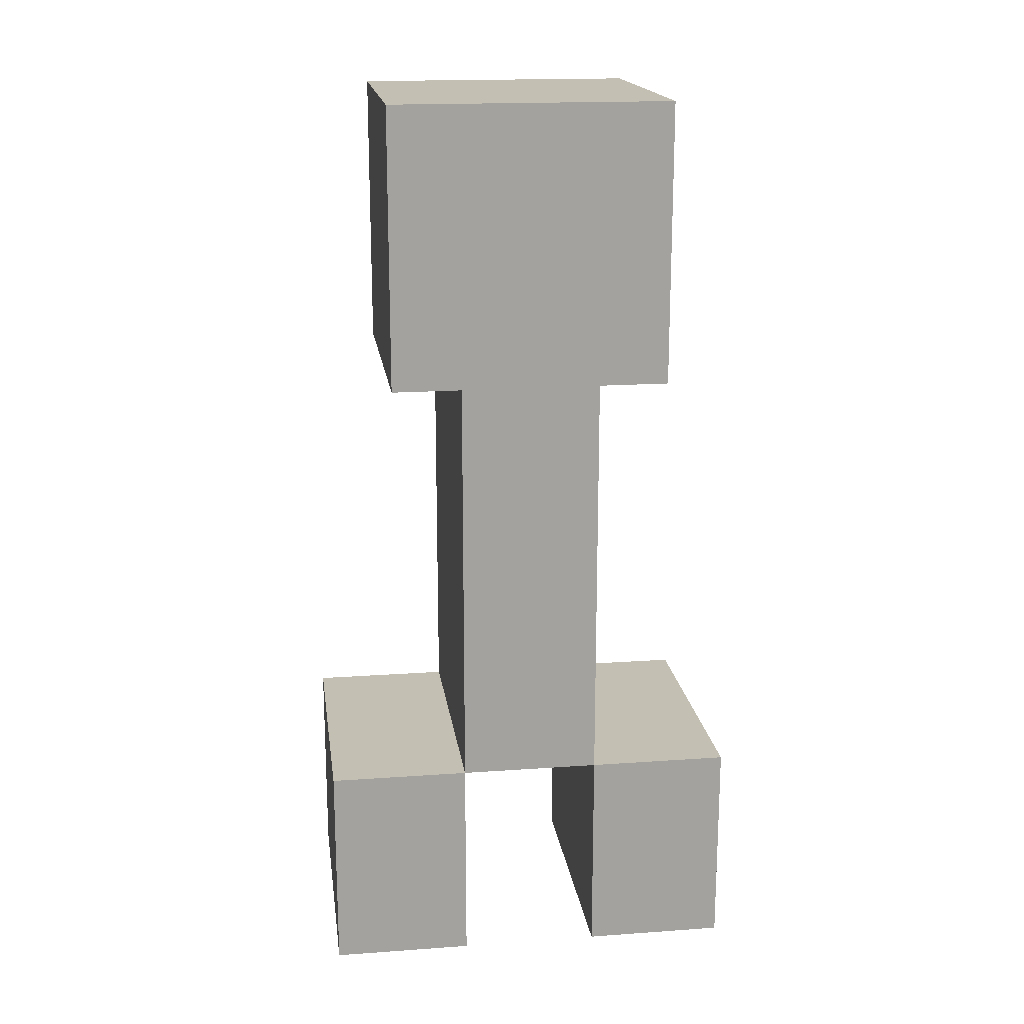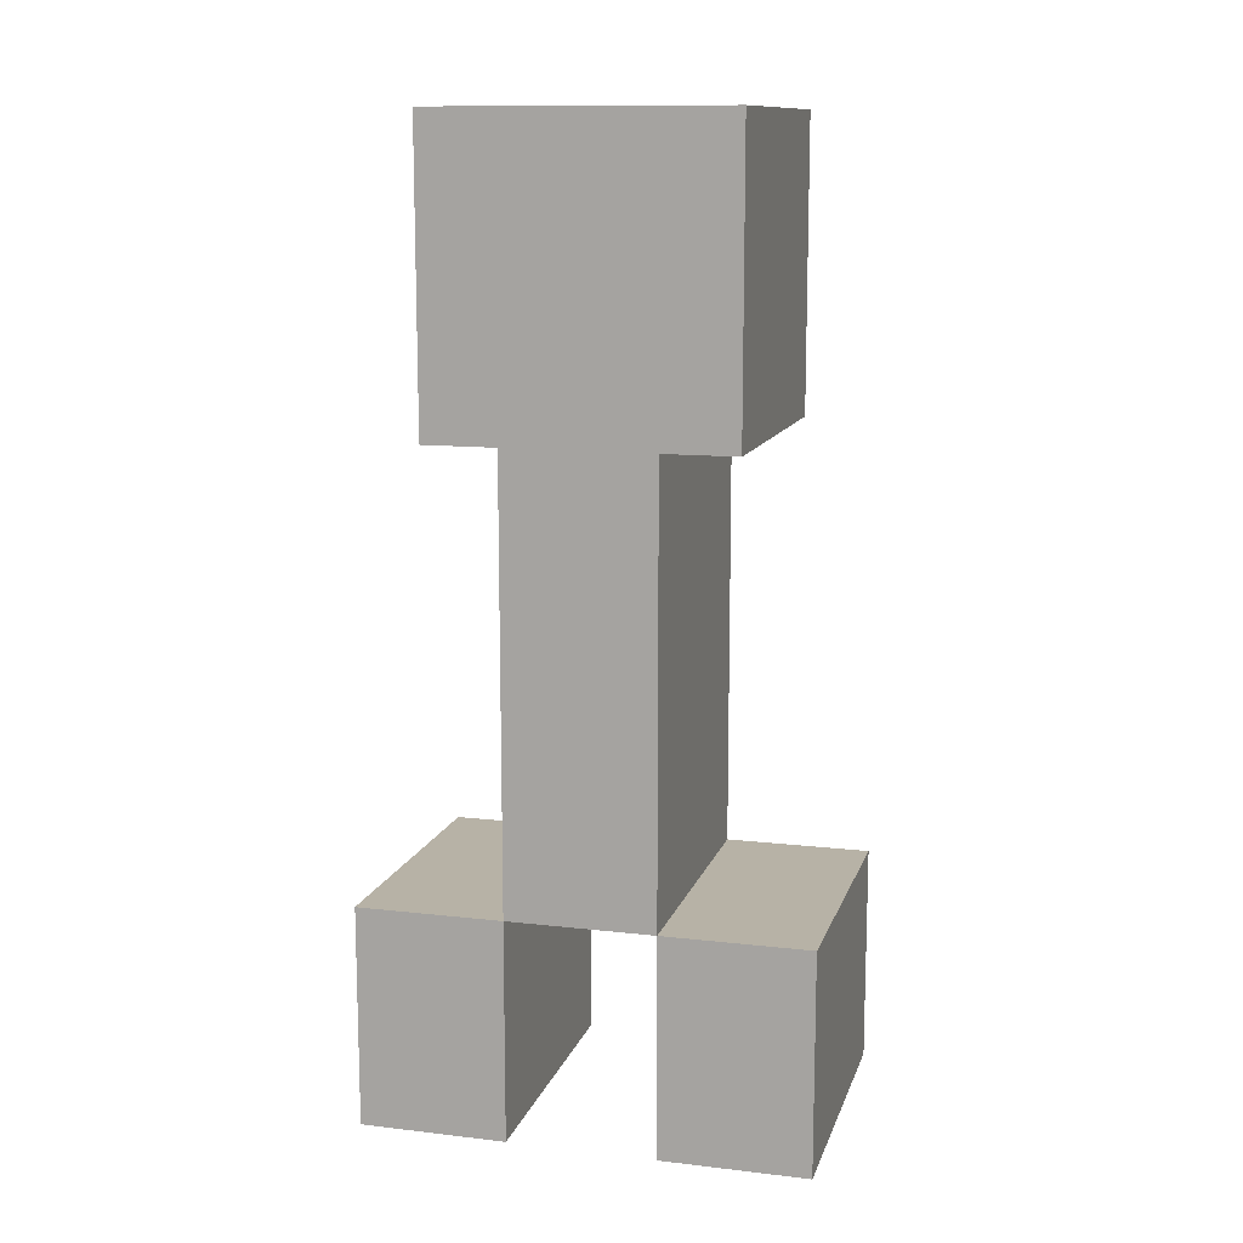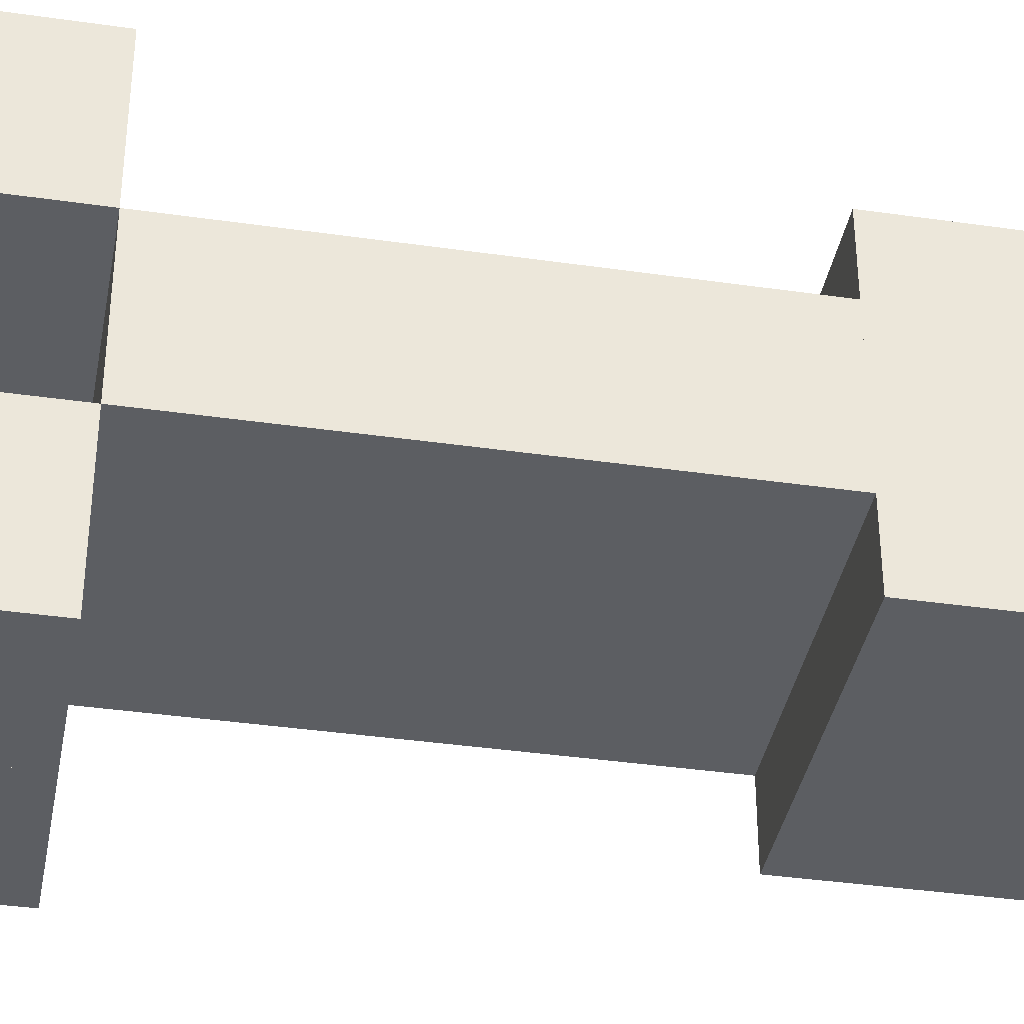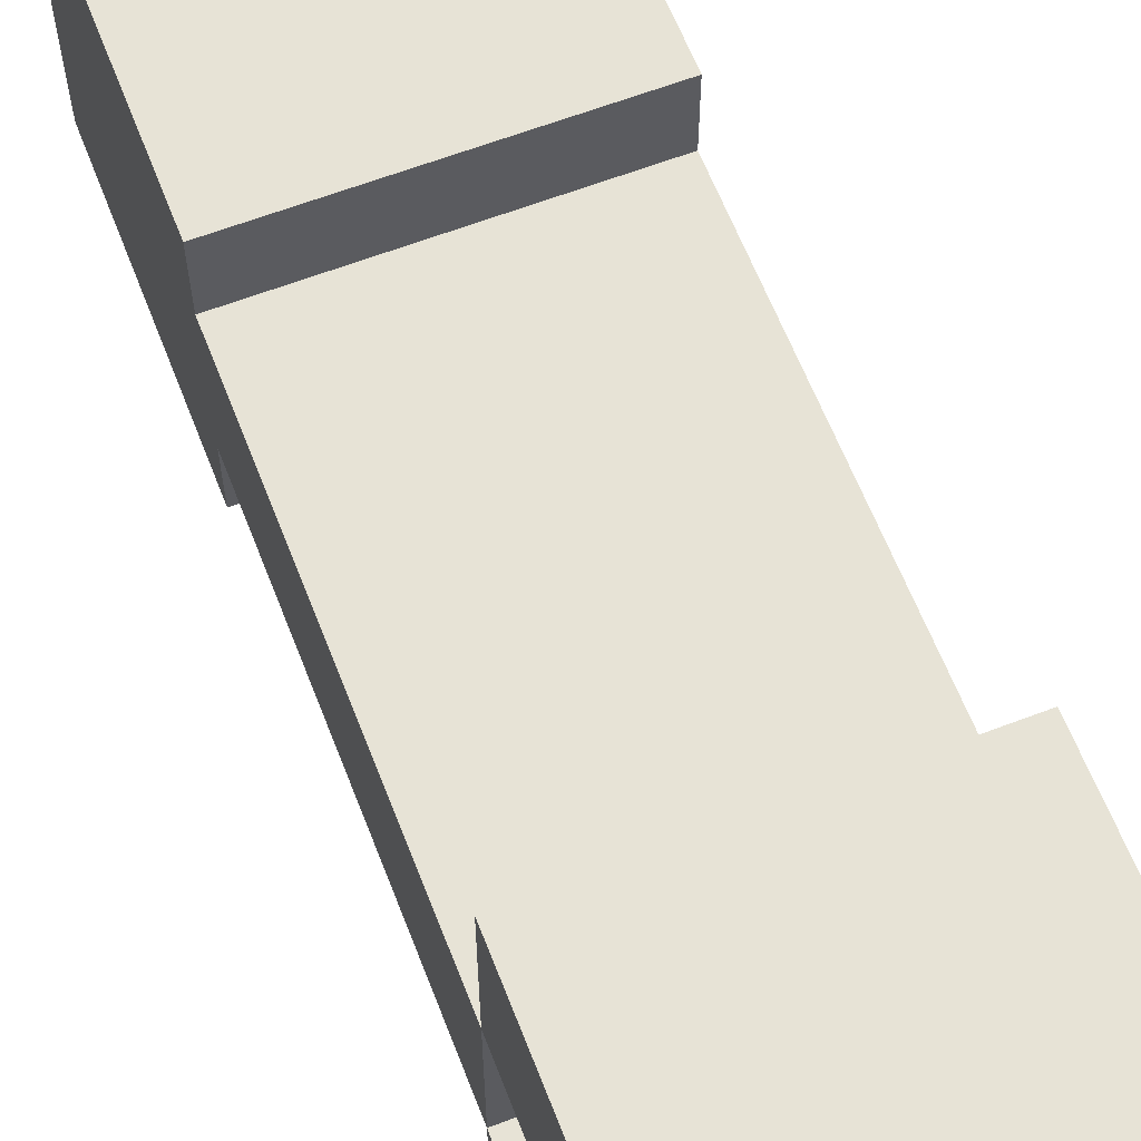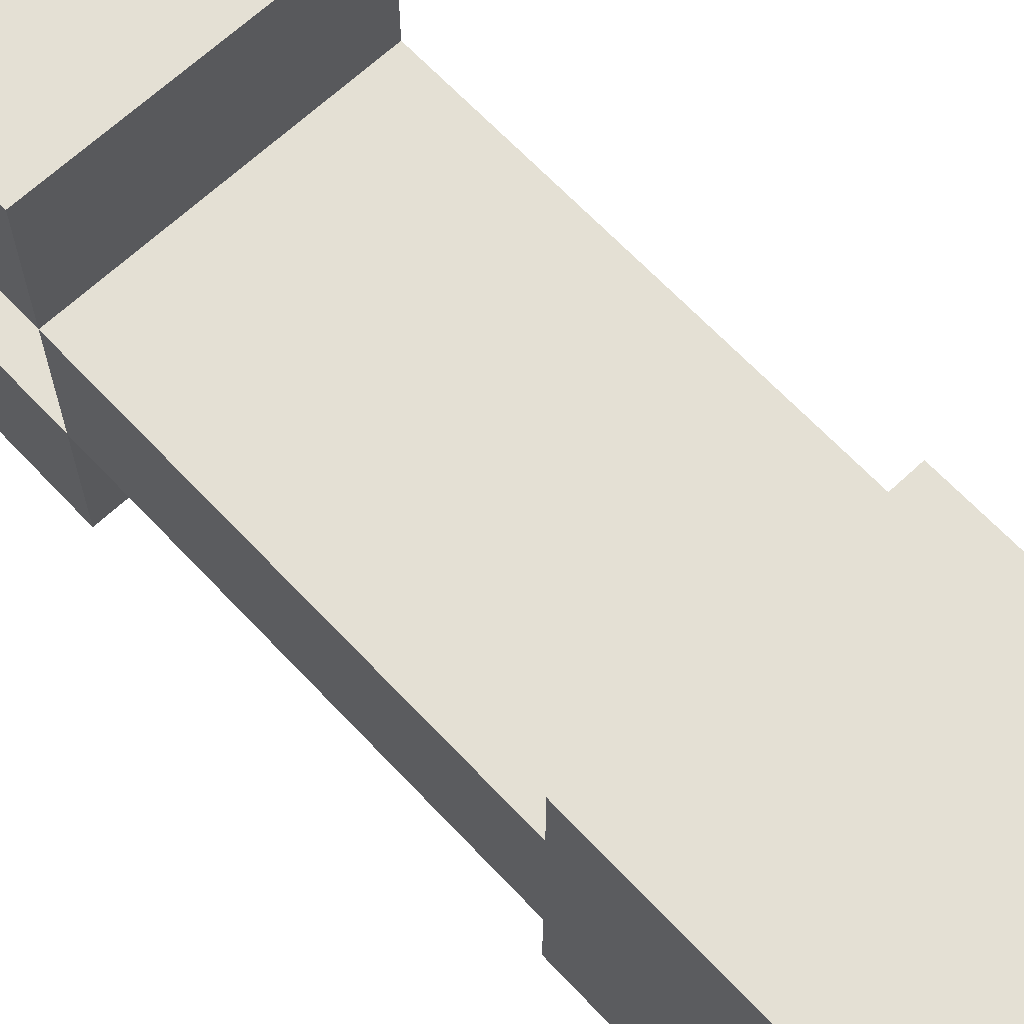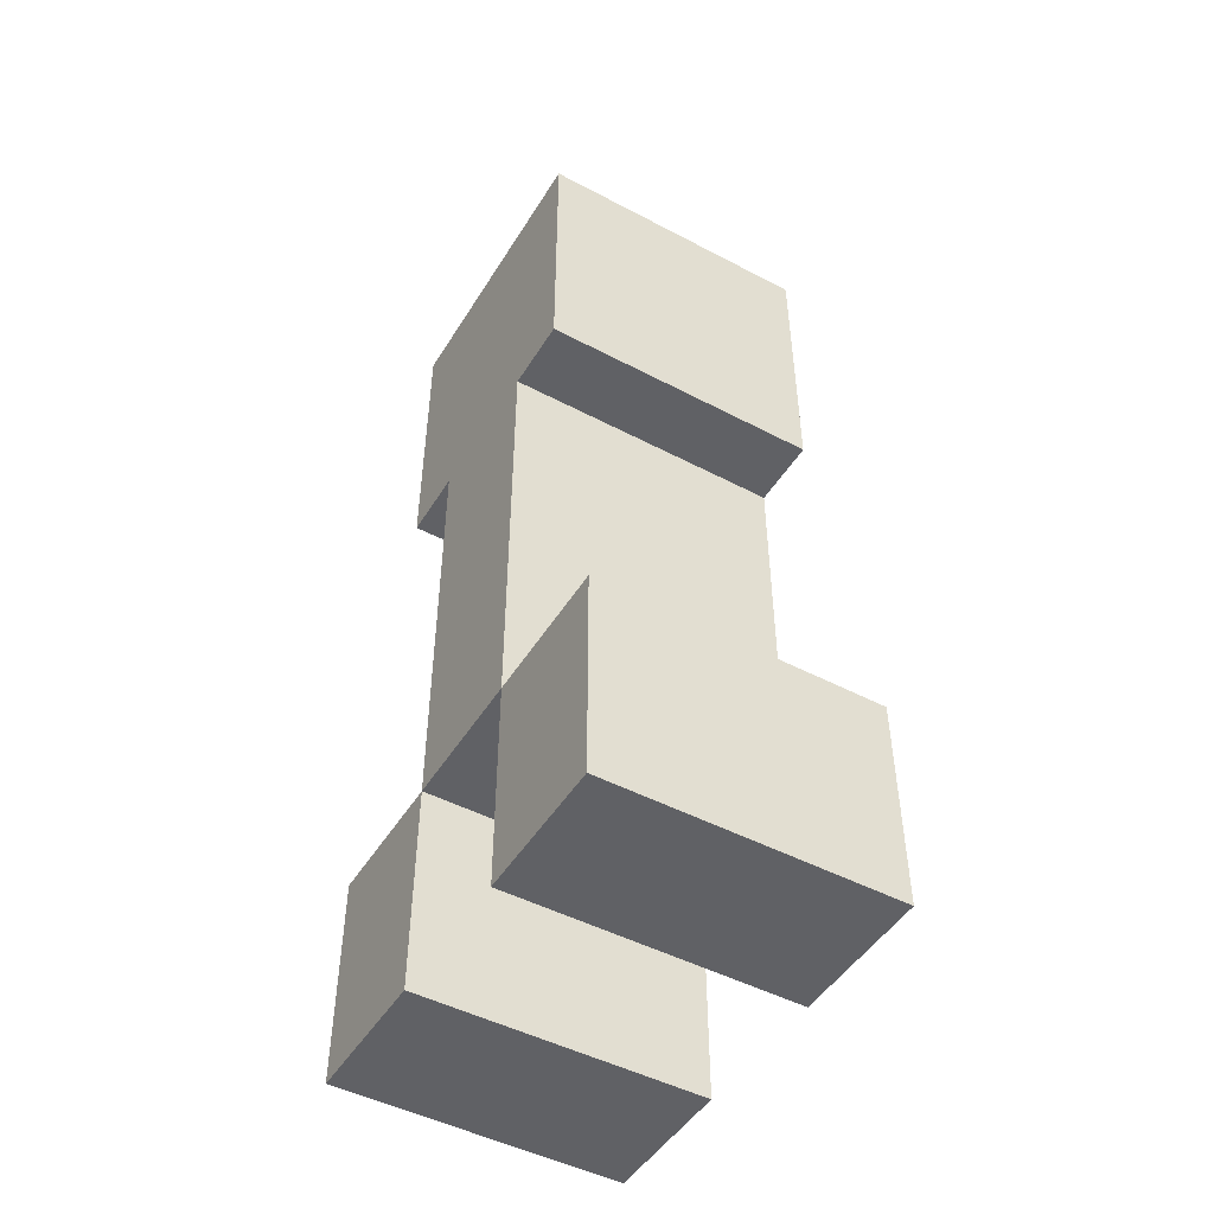
<metadata>
{"format":"obj","ext":"obj","renderer":"f3d","projection":"perspective","resolution":1024,"background":"white","views":[{"elev":17.8,"azim":82.1,"up":"+Y"},{"elev":12.3,"azim":105.2,"up":"+Y"},{"elev":-38.0,"azim":79.6,"up":"+Z"},{"elev":62.6,"azim":-21.2,"up":"+Z"},{"elev":66.0,"azim":136.8,"up":"+Z"},{"elev":-48.2,"azim":149.5,"up":"+Y"}]}
</metadata>
<code>
o Creeper
v -0.1043 -0.2521 -0.05041
v -0.1043 0.05275 0.05119
v 0.09888 0.05275 0.05119
v -0.1043 0.05275 -0.05041
v 0.09888 0.05275 -0.05041
v -0.1043 0.05275 0.102
v 0.09888 0.05275 0.102
v -0.1043 0.05275 -0.1012
v 0.09888 0.05275 -0.1012
v -0.1043 0.2559 0.102
v 0.09888 0.2559 0.102
v -0.1043 0.2559 -0.1012
v 0.09888 0.2559 -0.1012
v -0.1043 -0.4045 0.1528
v -0.002721 -0.4045 0.1528
v -0.1043 -0.4045 0.05119
v -0.002721 -0.4045 0.05119
v -0.1043 -0.2521 0.1528
v -0.002721 -0.2521 0.1528
v -0.1043 -0.2521 0.05119
v -0.002721 -0.2521 0.05119
v 0.09888 -0.4045 0.1528
v 0.09888 -0.4045 0.05119
v 0.09888 -0.2521 0.1528
v 0.09888 -0.2521 0.05119
v -0.1043 -0.4045 -0.05041
v -0.002721 -0.4045 -0.05041
v -0.1043 -0.4045 -0.152
v -0.002721 -0.4045 -0.152
v -0.002721 -0.2521 -0.05041
v -0.1043 -0.2521 -0.152
v -0.002721 -0.2521 -0.152
v 0.09888 -0.4045 -0.05041
v 0.09888 -0.4045 -0.152
v 0.09888 -0.2521 -0.05041
v 0.09888 -0.2521 -0.152
f 1 25 20
f 3 4 2
f 25 2 20
f 35 3 25
f 1 5 35
f 20 4 1
f 8 7 6
f 11 12 10
f 7 10 6
f 9 11 7
f 8 13 9
f 6 12 8
f 16 15 14
f 19 20 18
f 15 18 14
f 17 19 15
f 16 21 17
f 14 20 16
f 17 22 15
f 24 21 19
f 22 19 15
f 23 24 22
f 17 25 23
f 28 27 26
f 1 32 31
f 27 1 26
f 29 30 27
f 28 32 29
f 26 31 28
f 29 33 27
f 35 32 30
f 33 30 27
f 34 35 33
f 29 36 34
f 1 35 25
f 3 5 4
f 25 3 2
f 35 5 3
f 1 4 5
f 20 2 4
f 8 9 7
f 11 13 12
f 7 11 10
f 9 13 11
f 8 12 13
f 6 10 12
f 16 17 15
f 19 21 20
f 15 19 18
f 17 21 19
f 16 20 21
f 14 18 20
f 17 23 22
f 24 25 21
f 22 24 19
f 23 25 24
f 17 21 25
f 28 29 27
f 1 30 32
f 27 30 1
f 29 32 30
f 28 31 32
f 26 1 31
f 29 34 33
f 35 36 32
f 33 35 30
f 34 36 35
f 29 32 36

</code>
